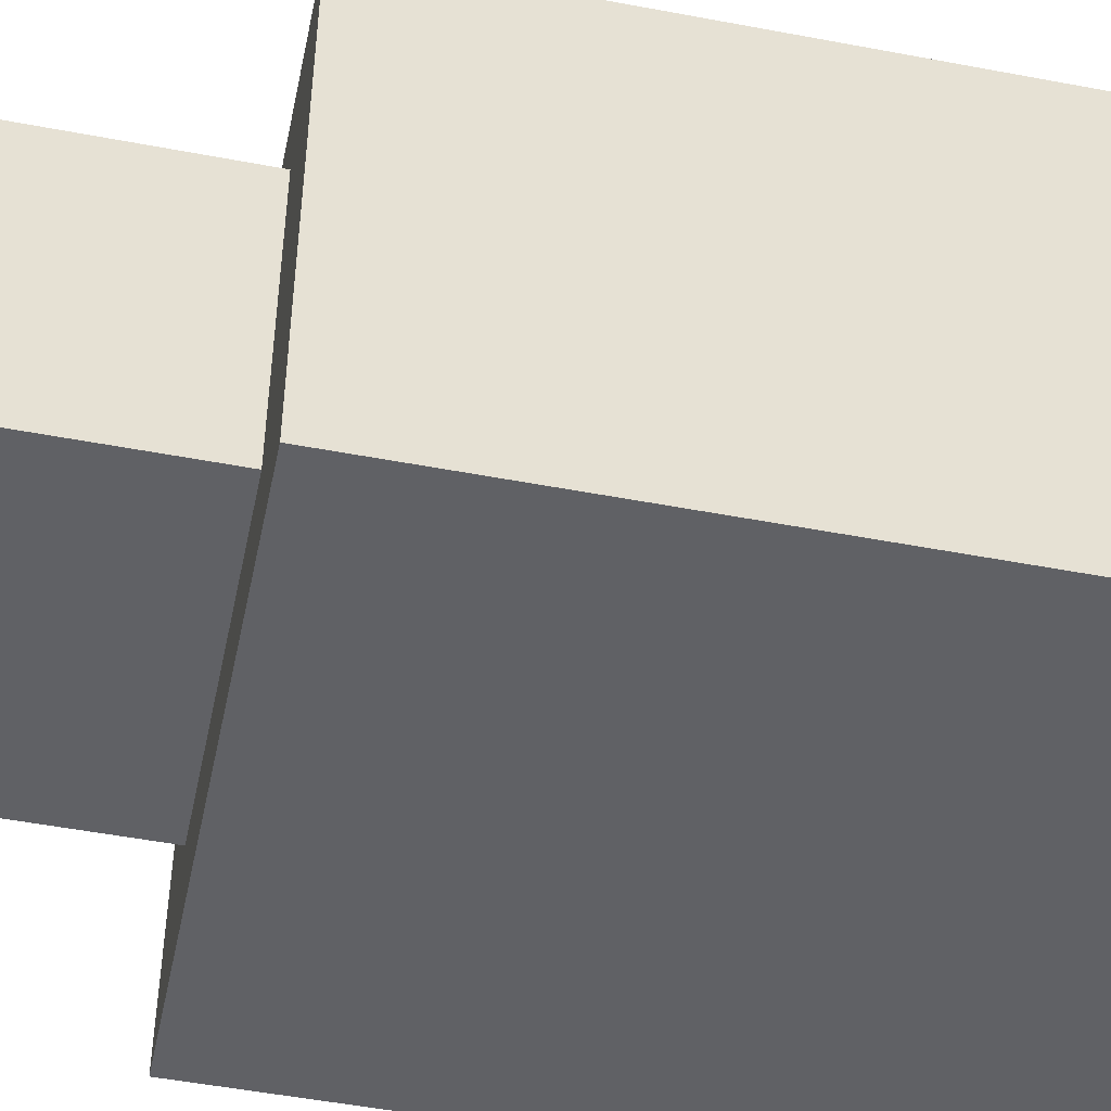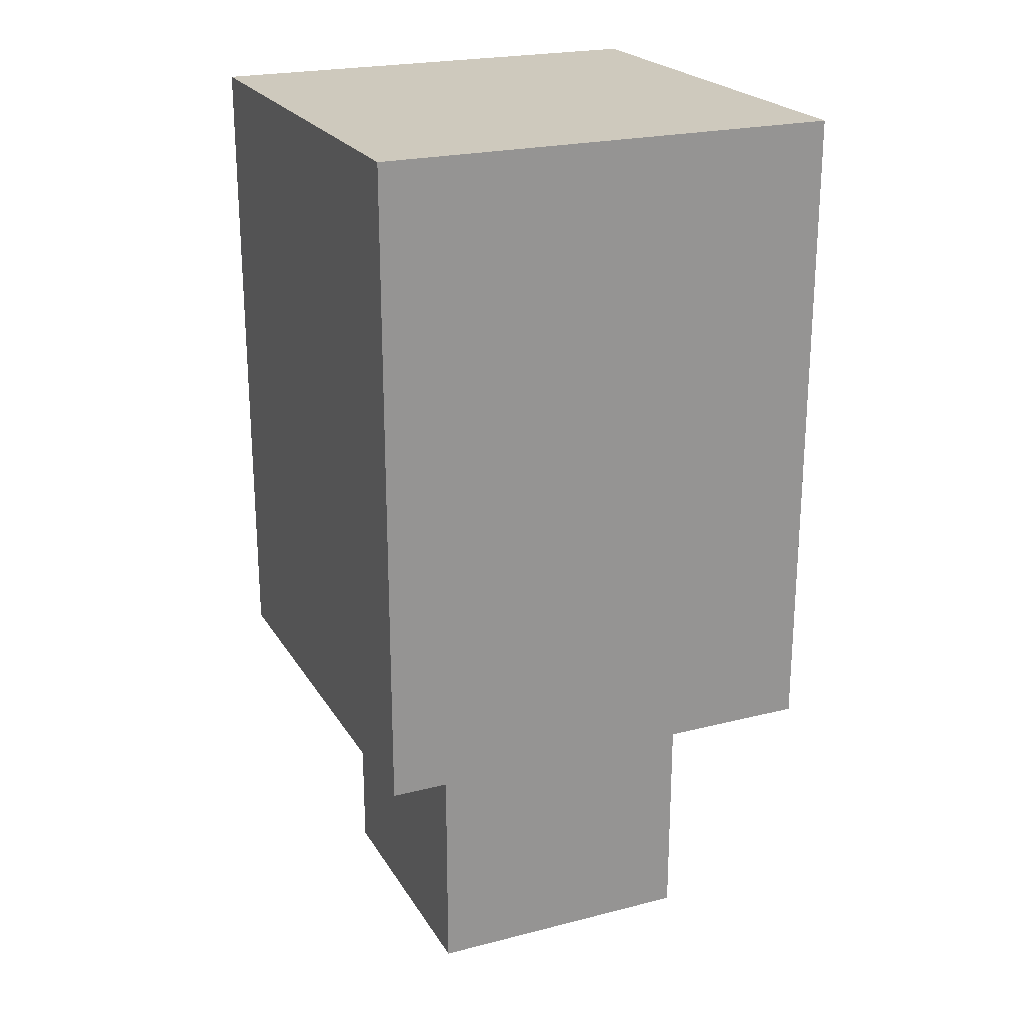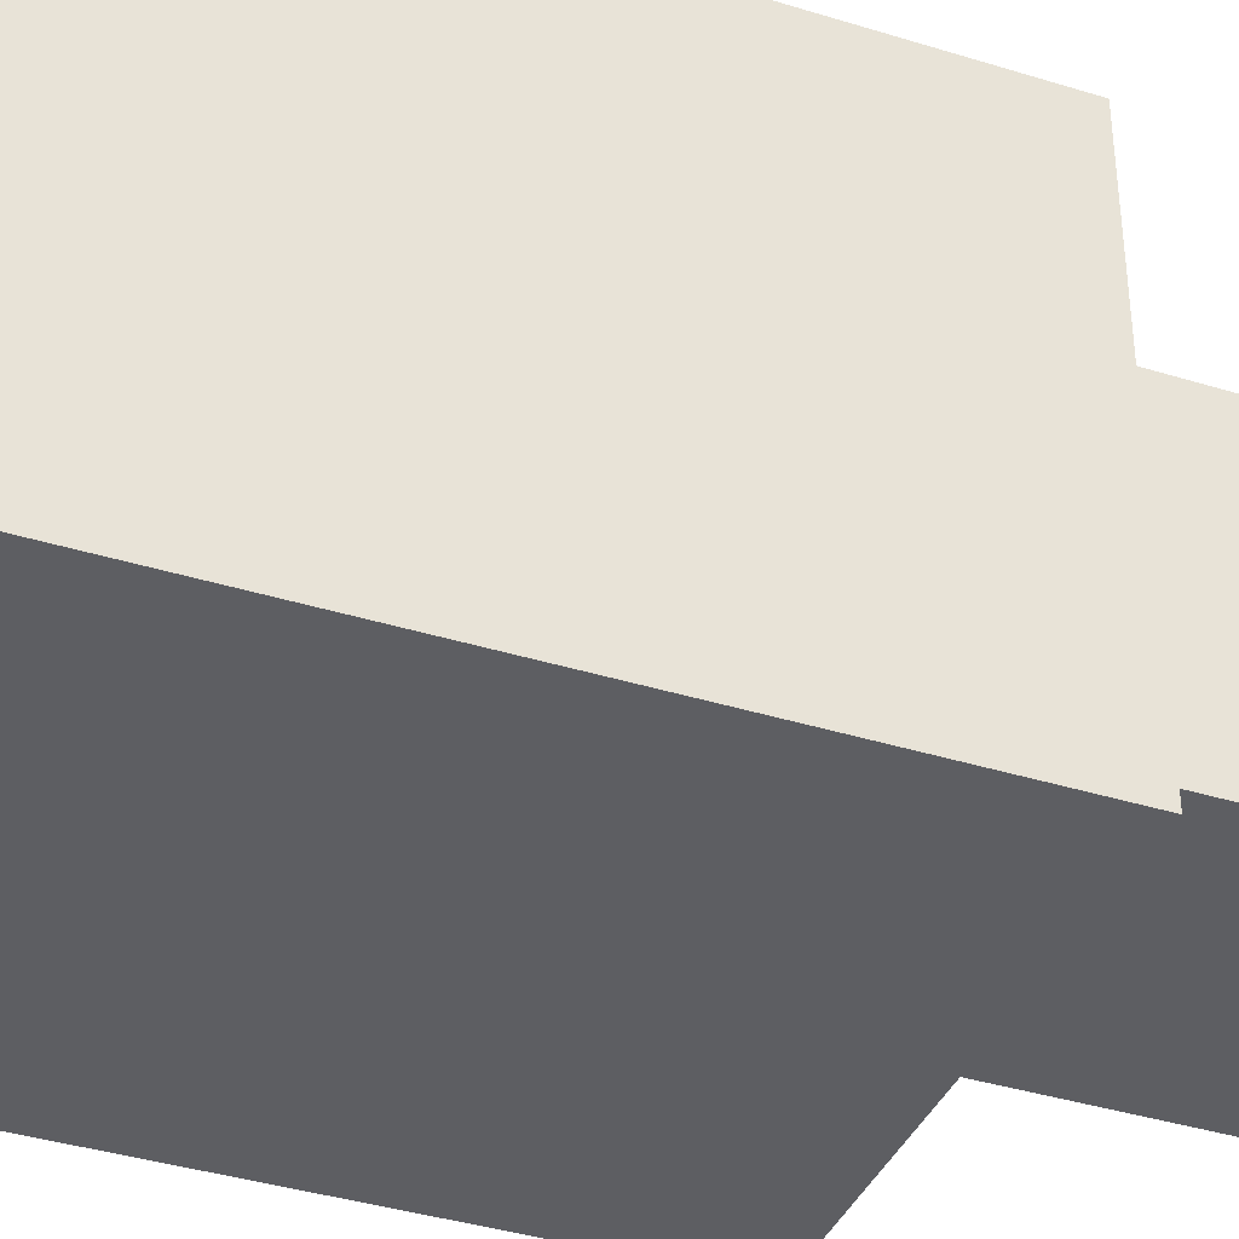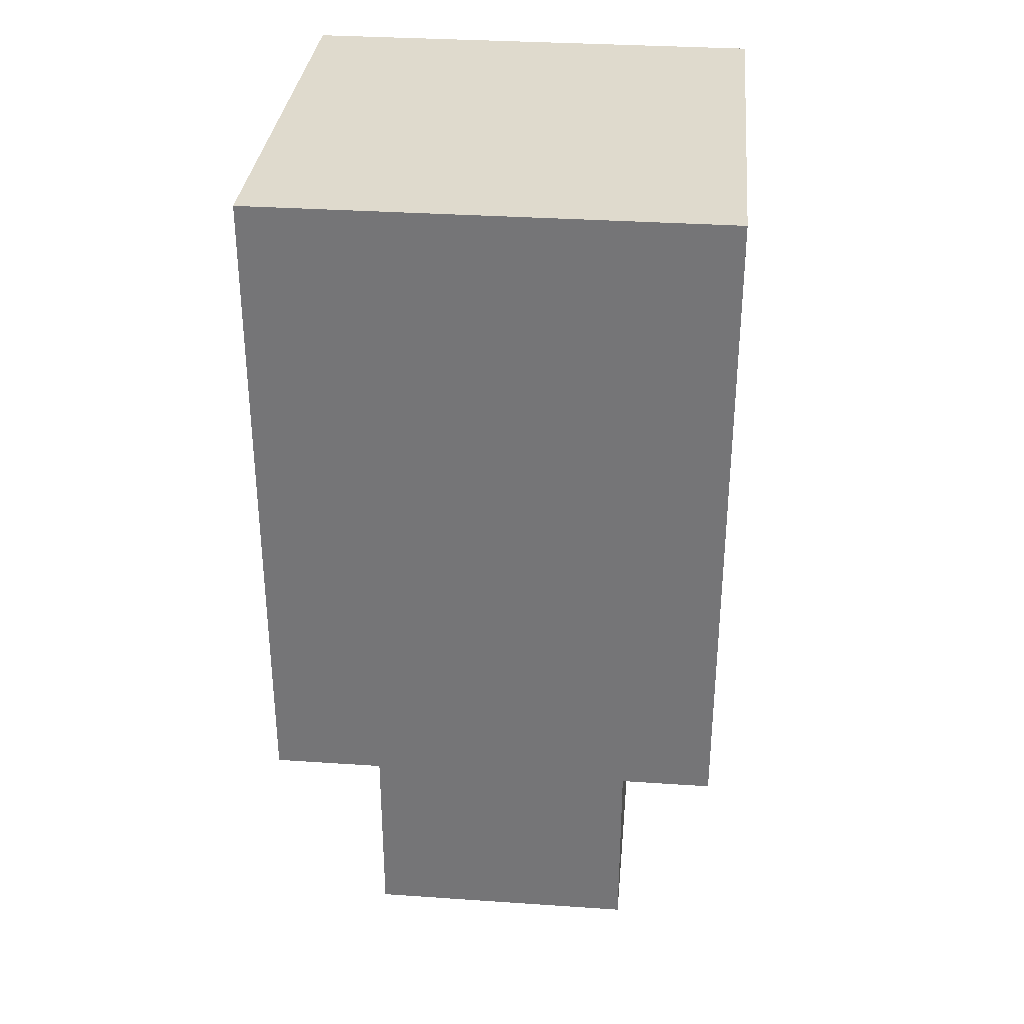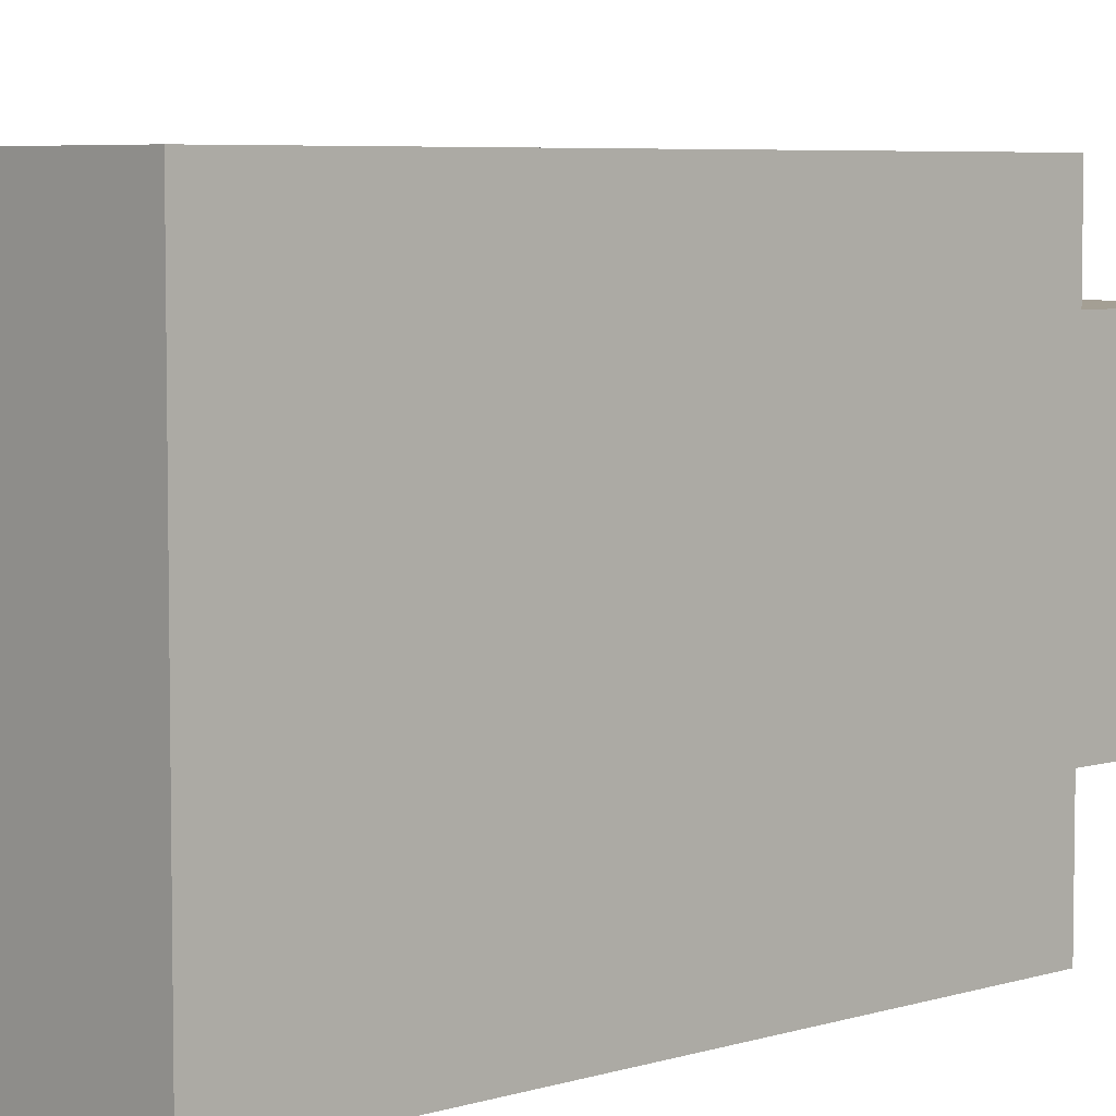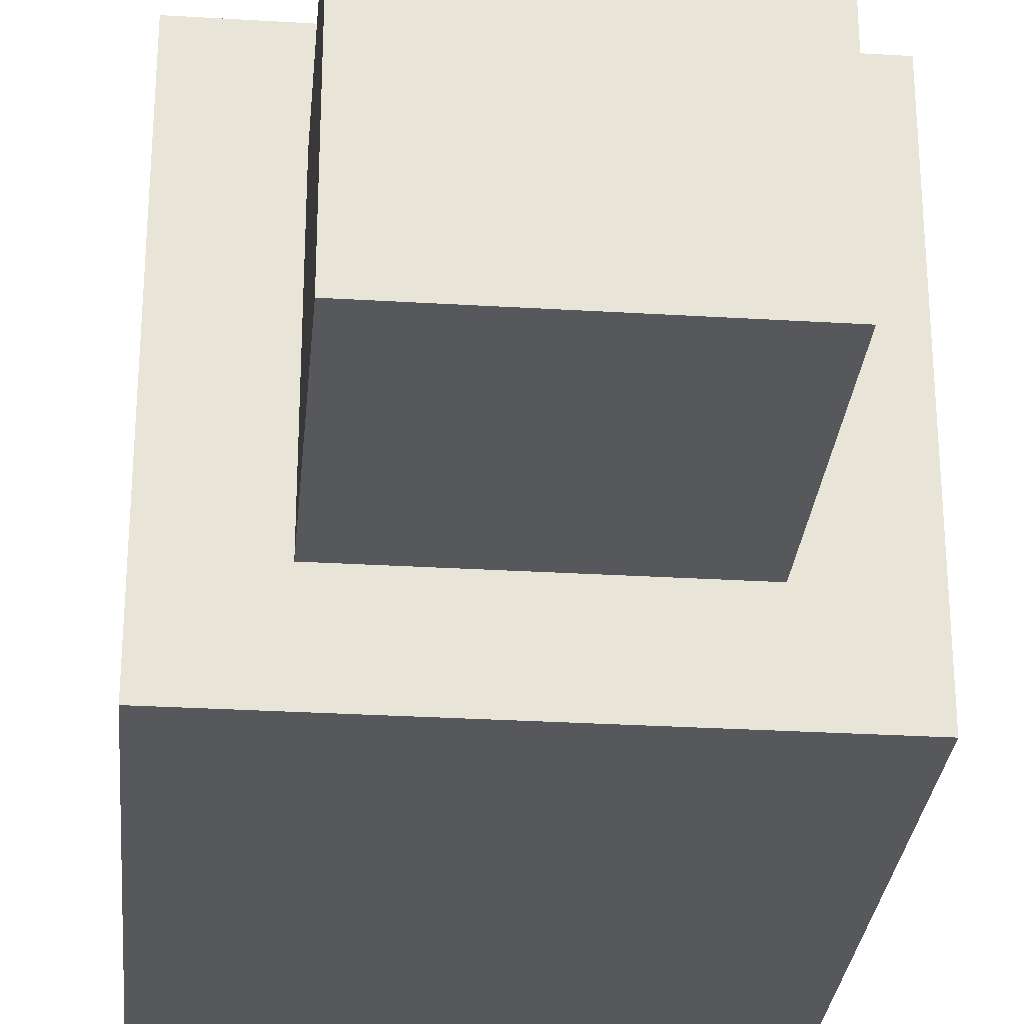
<metadata>
{"format":"obj","ext":"obj","renderer":"f3d","projection":"perspective","resolution":1024,"background":"white","views":[{"elev":-50.2,"azim":78.2,"up":"+Z"},{"elev":22.6,"azim":-113.6,"up":"+Y"},{"elev":-38.5,"azim":-111.4,"up":"+Z"},{"elev":32.7,"azim":-84.6,"up":"+Y"},{"elev":5.6,"azim":-133.8,"up":"+Z"},{"elev":-28.6,"azim":-5.2,"up":"+Z"}]}
</metadata>
<code>
o
v 0 2.3 0
v 0 2.3 -0.5
v 0 2.4 0
v 0 2.4 -0.5
v 0 2.6 0
v 0 2.6 -0.5
v 0 2.7 0
v 0 2.7 -0.5
v 0 2.9 0
v 0 2.9 -0.5
v 0 3 0
v 0 3 -0.5
v 0.1 2 -0.1
v 0.1 2 -0.2
v 0.1 2 -0.4
v 0.1 2.3 -0.1
v 0.1 2.3 -0.2
v 0.1 2.3 -0.4
v 0.4 2 -0.1
v 0.4 2 -0.3
v 0.4 2 -0.4
v 0.4 2.3 -0.1
v 0.4 2.3 -0.3
v 0.4 2.3 -0.4
v 0.5 2.3 0
v 0.5 2.3 -0.5
v 0.5 2.4 0
v 0.5 2.4 -0.5
v 0.5 2.6 0
v 0.5 2.6 -0.5
v 0.5 2.7 0
v 0.5 2.7 -0.5
v 0.5 2.9 0
v 0.5 2.9 -0.5
v 0.5 3 0
v 0.5 3 -0.5
v 0 2.3 0
v 0 2.4 0
v 0 2.6 0
v 0 2.7 0
v 0 2.9 0
v 0 3 0
v 0.5 2.3 0
v 0.5 2.4 0
v 0.5 2.6 0
v 0.5 2.7 0
v 0.5 2.9 0
v 0.5 3 0
v 0.1 2 -0.1
v 0.1 2.3 -0.1
v 0.2 2 -0.1
v 0.2 2.3 -0.1
v 0.4 2 -0.1
v 0.4 2.3 -0.1
v 0.1 2 -0.4
v 0.1 2.3 -0.4
v 0.3 2 -0.4
v 0.3 2.3 -0.4
v 0.4 2 -0.4
v 0.4 2.3 -0.4
v 0 2.3 -0.5
v 0 2.4 -0.5
v 0 2.6 -0.5
v 0 2.7 -0.5
v 0 2.9 -0.5
v 0 3 -0.5
v 0.5 2.3 -0.5
v 0.5 2.4 -0.5
v 0.5 2.6 -0.5
v 0.5 2.7 -0.5
v 0.5 2.9 -0.5
v 0.5 3 -0.5
v 0.1 2 -0.1
v 0.2 2 -0.1
v 0.4 2 -0.1
v 0.1 2 -0.2
v 0.2 2 -0.2
v 0.3 2 -0.3
v 0.4 2 -0.3
v 0.1 2 -0.4
v 0.3 2 -0.4
v 0.4 2 -0.4
v 0 2.3 0
v 0.5 2.3 0
v 0.1 2.3 -0.1
v 0.2 2.3 -0.1
v 0.4 2.3 -0.1
v 0.1 2.3 -0.2
v 0.4 2.3 -0.3
v 0.1 2.3 -0.4
v 0.3 2.3 -0.4
v 0.4 2.3 -0.4
v 0 2.3 -0.5
v 0.5 2.3 -0.5
v 0 3 0
v 0.5 3 0
v 0 3 -0.5
v 0.5 3 -0.5
f 3 2 1
f 4 2 3
f 5 4 3
f 6 4 5
f 7 6 5
f 8 6 7
f 9 8 7
f 10 8 9
f 11 10 9
f 12 10 11
f 16 14 13
f 17 15 14
f 17 14 16
f 18 15 17
f 19 20 22
f 20 21 23
f 22 20 23
f 23 21 24
f 25 26 27
f 27 26 28
f 27 28 29
f 29 28 30
f 29 30 31
f 31 30 32
f 31 32 33
f 33 32 34
f 33 34 35
f 35 34 36
f 43 38 37
f 44 39 38
f 44 38 43
f 45 40 39
f 45 39 44
f 46 41 40
f 46 40 45
f 47 42 41
f 47 41 46
f 48 42 47
f 51 50 49
f 52 50 51
f 53 52 51
f 54 52 53
f 55 56 57
f 57 56 58
f 57 58 59
f 59 58 60
f 61 62 67
f 62 63 68
f 67 62 68
f 63 64 69
f 68 63 69
f 64 65 70
f 69 64 70
f 65 66 71
f 70 65 71
f 71 66 72
f 76 74 73
f 77 75 74
f 77 74 76
f 78 77 76
f 78 75 77
f 79 75 78
f 80 78 76
f 81 79 78
f 81 78 80
f 82 79 81
f 85 84 83
f 86 84 85
f 87 84 86
f 88 85 83
f 89 84 87
f 90 88 83
f 92 84 89
f 93 91 90
f 93 92 91
f 93 90 83
f 94 84 92
f 94 92 93
f 95 96 97
f 97 96 98

</code>
